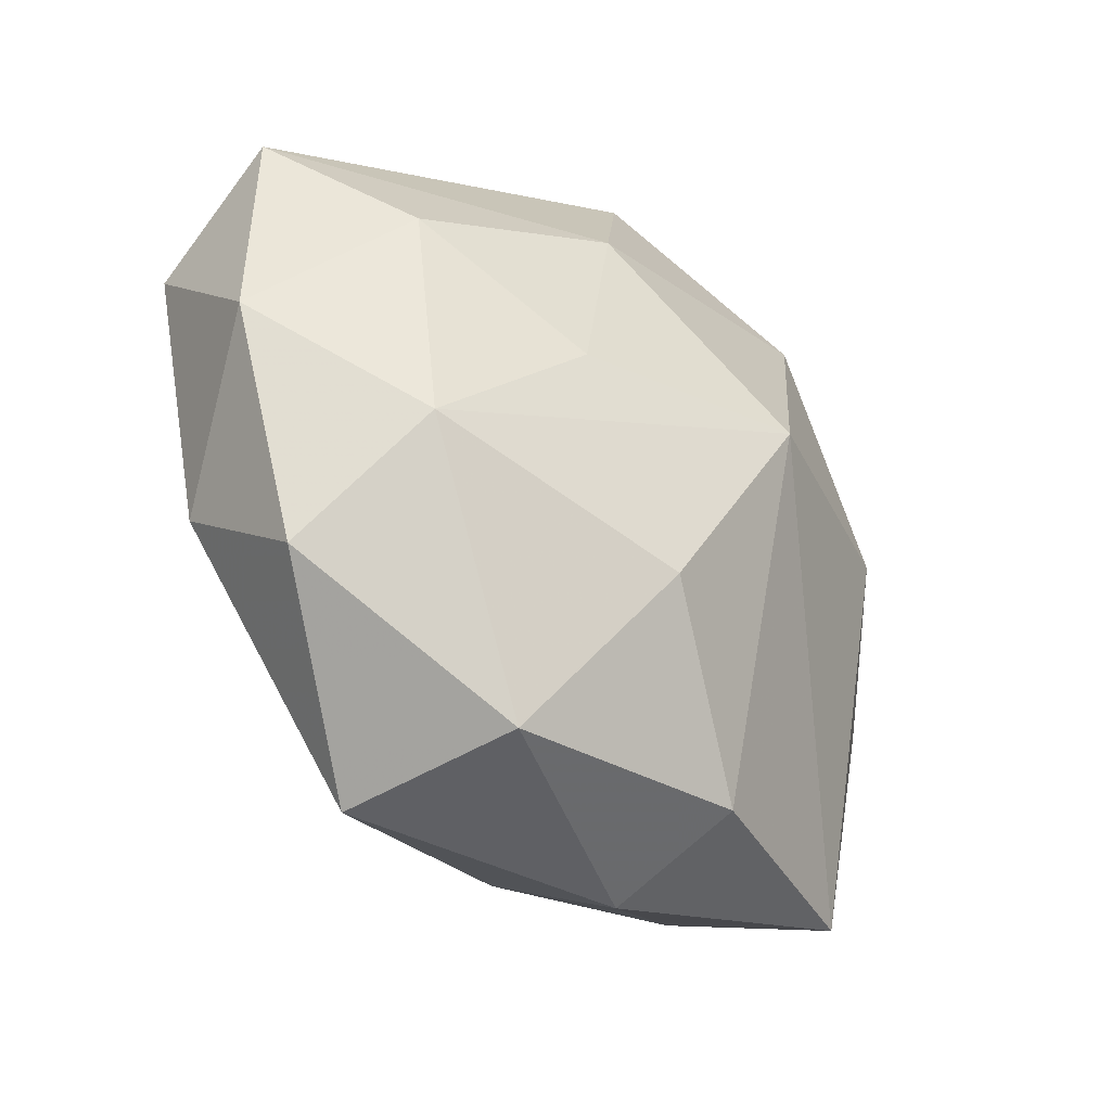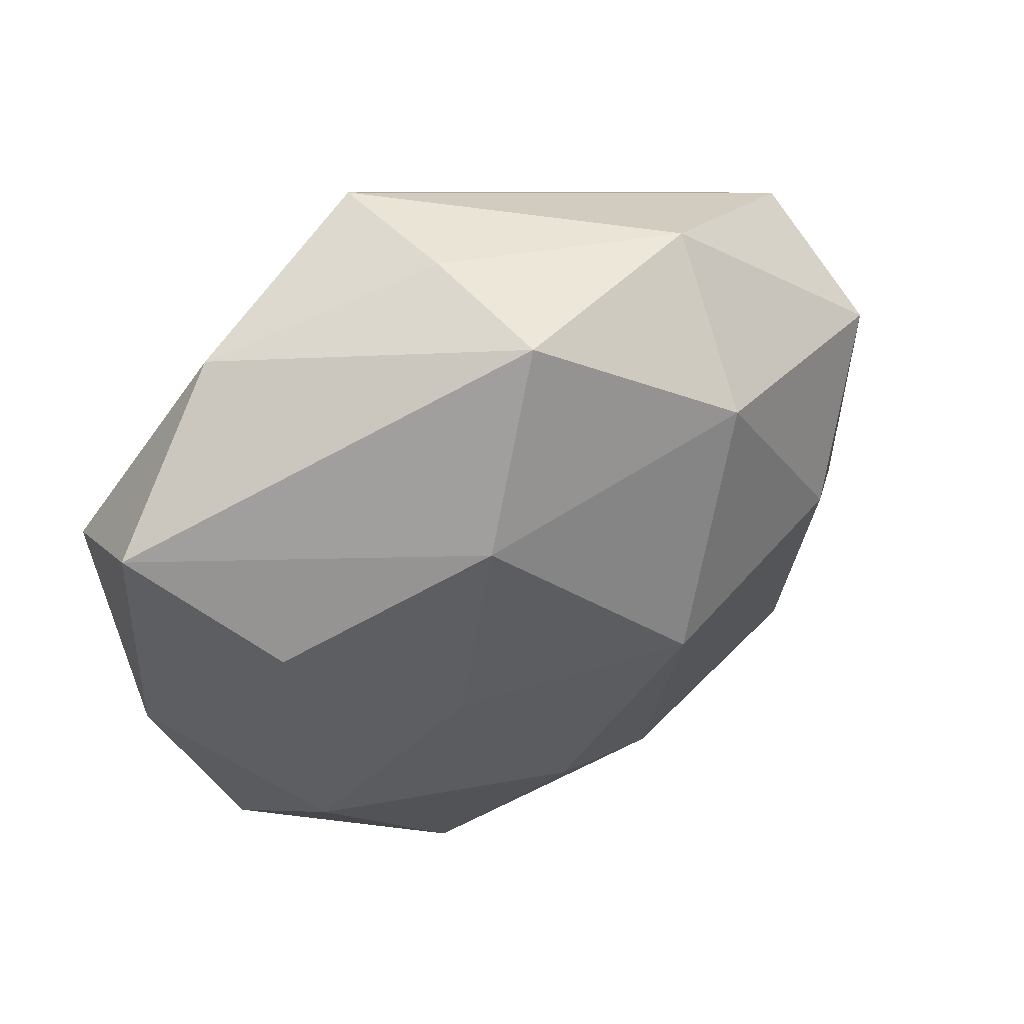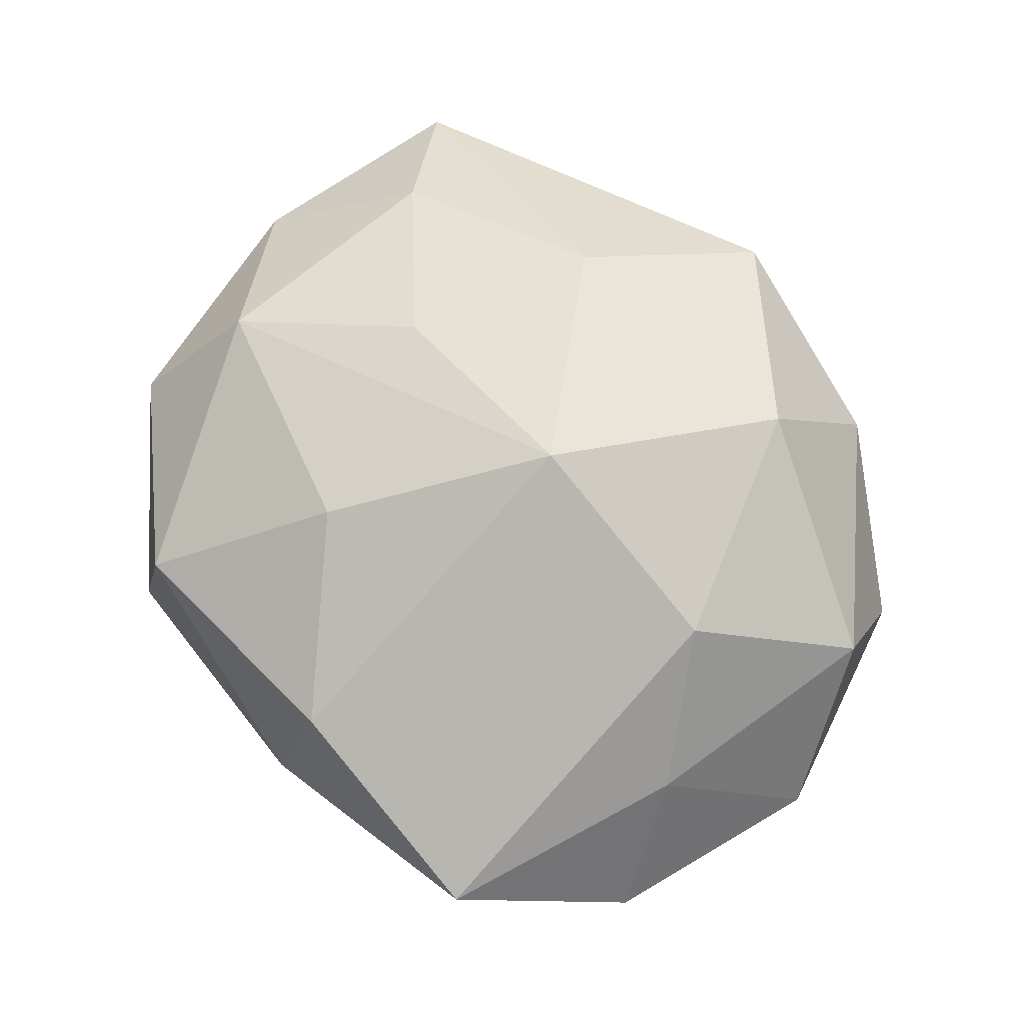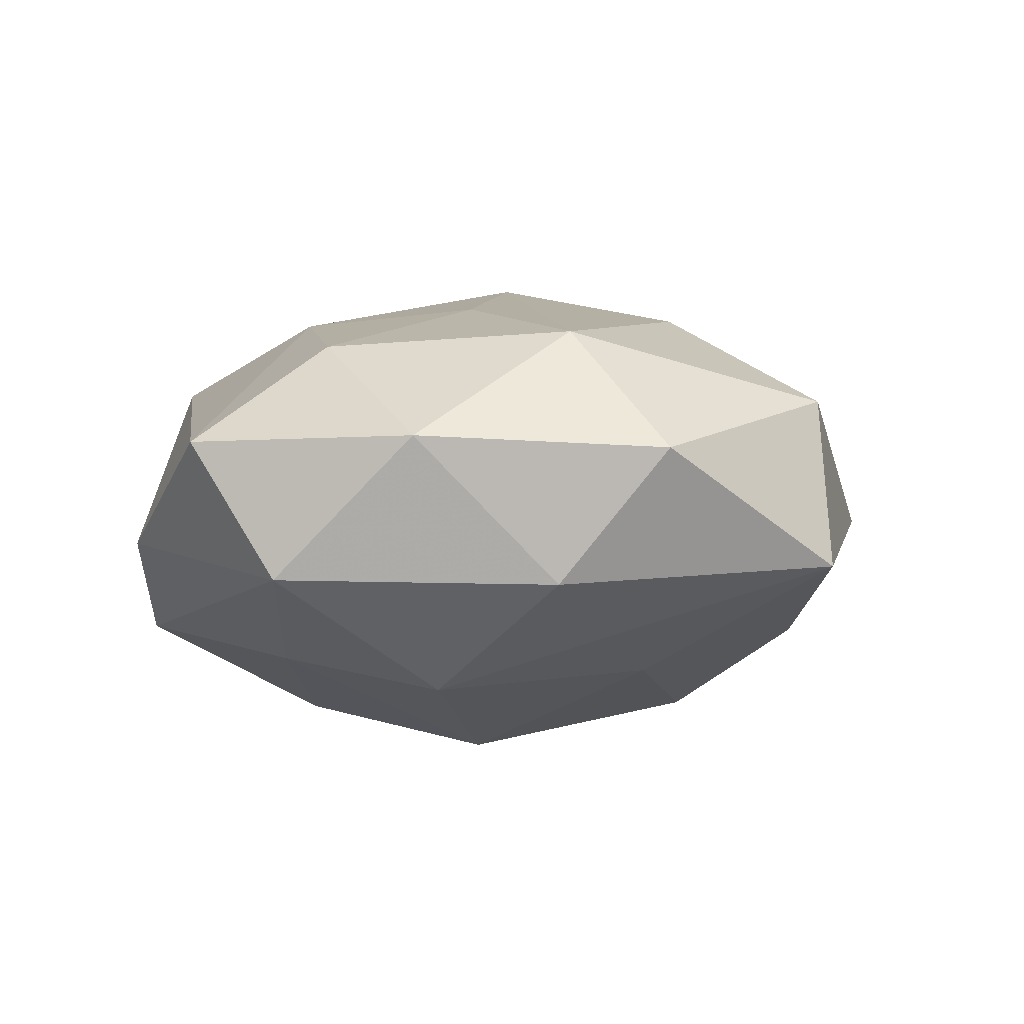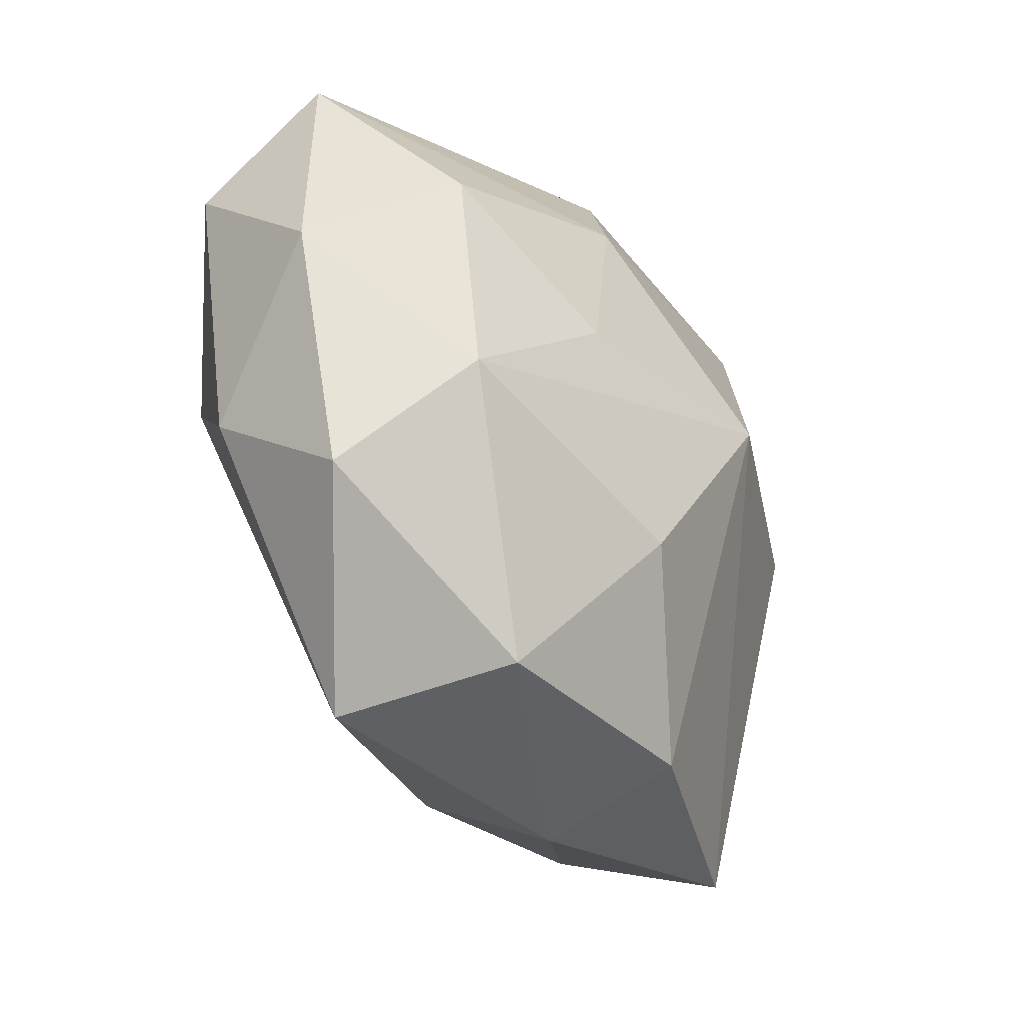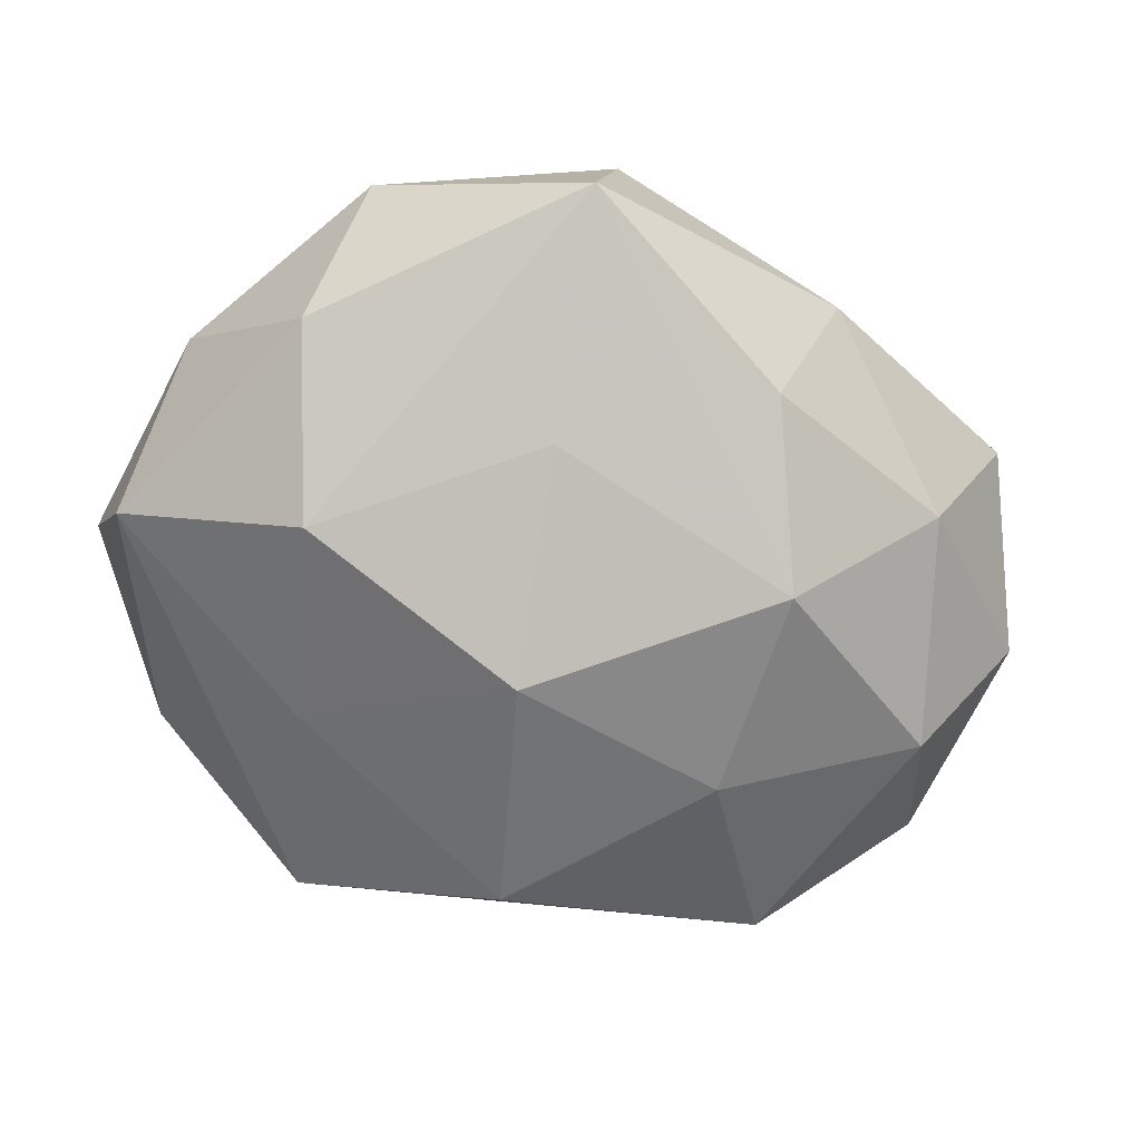
<metadata>
{"format":"obj","ext":"obj","renderer":"f3d","projection":"perspective","resolution":1024,"background":"white","views":[{"elev":-44.7,"azim":-47.6,"up":"+Y"},{"elev":46.0,"azim":-31.0,"up":"+Y"},{"elev":72.0,"azim":55.5,"up":"+Z"},{"elev":-5.6,"azim":-74.0,"up":"+Z"},{"elev":-45.6,"azim":-59.8,"up":"+Y"},{"elev":-65.9,"azim":-28.2,"up":"+Z"}]}
</metadata>
<code>
v -0.004902 -0.02072 0.02044
v -0.007964 0.03762 0.001261
v 0.03356 0.0271 -0.001807
v 0.03672 0.01829 0.01083
v -0.03587 -0.01632 -0.01037
v -0.03066 -0.01616 0.0151
v 0.01355 0.024 0.02111
v -0.01388 -0.0382 0.009554
v 0.006723 0.02468 -0.02142
v -0.01905 0.0183 -0.01656
v -0.01012 0.03765 -0.01248
v -0.01352 0.01809 0.02033
v -0.02987 0.03073 -0.004831
v -0.04386 0.01855 0.003654
v 0.01008 -0.03851 -0.0007293
v -0.04305 0.01009 -0.00991
v 0.04371 -0.01573 -0.002926
v -0.01752 -0.04002 -0.007792
v -0.01708 -0.001697 0.02056
v -0.01055 -0.0189 -0.01788
v 0.02699 0.003546 0.01946
v 0.01584 0.03532 0.007043
v 0.04524 0.006482 -0.002832
v 0.03412 -0.0313 0.005928
v -0.02747 -0.001498 -0.0202
v 0.02745 -0.02683 -0.009088
v 0.01103 -0.03383 0.01254
v 0.03715 -0.006379 0.008823
v -0.03317 0.00845 0.01431
v -0.003508 0.00153 -0.02585
v 0.0195 0.004082 -0.02114
v -0.04395 -0.004273 0.003451
v 0.01578 -0.01694 -0.02097
v -0.005458 0.03576 0.0144
v 0.004938 0.0006845 0.0268
v 0.03689 -0.006737 -0.01467
v -0.035 -0.0271 0.002601
v 0.03272 0.01876 -0.01481
v 0.006505 -0.03168 -0.01304
f 22 3 11
f 13 14 34
f 29 14 32
f 34 22 2
f 2 22 11
f 2 13 34
f 11 13 2
f 36 33 31
f 36 17 26
f 26 33 36
f 11 9 10
f 14 13 16
f 32 14 16
f 16 10 25
f 16 13 11
f 11 10 16
f 27 35 1
f 1 35 6
f 6 29 32
f 32 37 6
f 25 18 5
f 18 37 5
f 5 16 25
f 5 37 32
f 32 16 5
f 20 18 25
f 20 33 18
f 30 9 31
f 31 33 30
f 25 10 30
f 30 10 9
f 30 20 25
f 33 20 30
f 39 33 26
f 18 33 39
f 26 15 39
f 39 15 18
f 31 9 38
f 38 36 31
f 11 3 38
f 38 9 11
f 3 22 4
f 34 14 12
f 14 29 12
f 24 27 15
f 21 35 24
f 35 27 24
f 26 17 24
f 24 15 26
f 8 37 18
f 18 15 8
f 15 27 8
f 8 27 1
f 1 6 8
f 8 6 37
f 29 6 19
f 19 6 35
f 19 12 29
f 35 12 19
f 7 35 21
f 21 4 7
f 34 12 7
f 7 12 35
f 7 22 34
f 7 4 22
f 3 4 23
f 23 38 3
f 17 36 23
f 36 38 23
f 28 24 17
f 17 23 28
f 28 23 4
f 28 4 21
f 21 24 28

</code>
